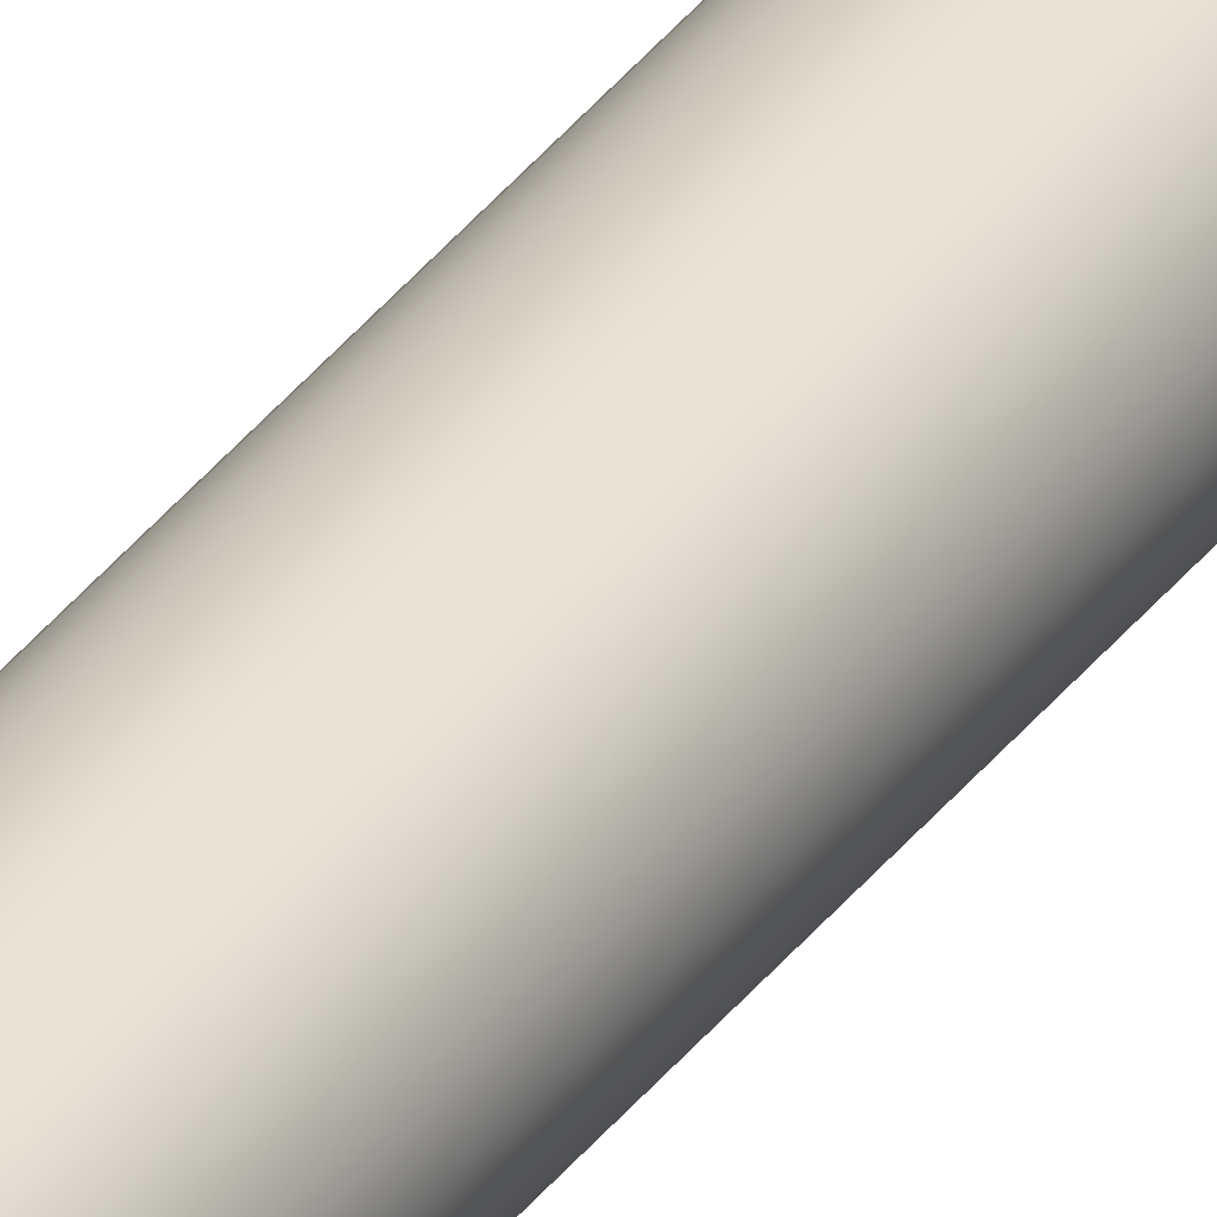
<metadata>
{"format":"obj","ext":"obj","renderer":"f3d","projection":"perspective","resolution":1024,"background":"white","views":[{"elev":35.6,"azim":31.3,"up":"+Y"}]}
</metadata>
<code>
o mesh427/mesh427-geometry#mesh427-geometry
v -0.1458 0.01594 -0.2606
v -0.1458 0.015 -0.2606
v -0.1459 0.01547 -0.2606
v -0.1456 0.01638 -0.2606
v -0.1456 0.01456 -0.2606
v -0.1454 0.01675 -0.2606
v -0.1454 0.01418 -0.2606
v -0.145 0.01704 -0.2606
v -0.1456 0.01638 0.1844
v -0.1458 0.01594 0.1844
v -0.145 0.01389 -0.2606
v -0.1459 0.01547 0.1844
v -0.1458 0.015 0.1844
v -0.1445 0.01722 -0.2606
v -0.1454 0.01675 0.1844
v -0.1445 0.01371 -0.2606
v -0.1456 0.01456 0.1844
v -0.1454 0.01418 0.1844
v -0.145 0.01704 0.1844
v -0.145 0.01389 0.1844
v -0.1445 0.01371 0.1844
v -0.1445 0.01722 0.1844
v -0.1441 0.01728 -0.2606
v -0.1441 0.01365 -0.2606
v -0.1441 0.01365 0.1844
v -0.1441 0.01728 0.1844
v -0.1436 0.01722 -0.2606
v -0.1436 0.01371 -0.2606
v -0.1436 0.01722 0.1844
v -0.1436 0.01371 0.1844
v -0.1432 0.01389 0.1844
v -0.1432 0.01704 0.1844
v -0.1432 0.01704 -0.2606
v -0.1432 0.01389 -0.2606
v -0.1428 0.01675 -0.2606
v -0.1428 0.01418 -0.2606
v -0.1428 0.01675 0.1844
v -0.1428 0.01418 0.1844
v -0.1425 0.01456 0.1844
v -0.1425 0.01638 -0.2606
v -0.1425 0.01456 -0.2606
v -0.1425 0.01638 0.1844
v -0.1423 0.015 0.1844
v -0.1423 0.01594 0.1844
v -0.1423 0.015 -0.2606
v -0.1423 0.01547 0.1844
v -0.1423 0.01594 -0.2606
v -0.1423 0.01547 -0.2606
f 1 2 3
f 2 1 4
f 2 4 5
f 5 4 6
f 5 6 7
f 7 6 8
f 3 2 1
f 4 1 2
f 4 9 1
f 1 10 3
f 7 8 11
f 5 4 2
f 7 6 5
f 2 12 3
f 3 12 2
f 2 13 5
f 11 8 14
f 8 6 7
f 9 1 10
f 1 9 4
f 10 1 9
f 10 3 12
f 3 10 1
f 15 4 9
f 4 15 6
f 9 4 15
f 6 4 5
f 11 14 16
f 11 8 7
f 14 8 11
f 13 2 12
f 12 3 10
f 12 2 13
f 13 5 17
f 5 13 2
f 17 5 13
f 17 7 18
f 7 17 5
f 18 7 17
f 5 17 7
f 19 14 8
f 15 8 6
f 6 8 15
f 6 15 4
f 13 10 12
f 10 17 9
f 12 10 13
f 8 15 19
f 19 15 8
f 9 18 15
f 15 20 19
f 19 21 22
f 9 17 10
f 15 18 9
f 19 20 15
f 22 19 14
f 16 23 24
f 16 14 11
f 24 23 16
f 21 11 16
f 16 11 21
f 25 16 24
f 24 16 25
f 20 7 11
f 11 7 20
f 10 13 17
f 9 17 18
f 17 13 10
f 18 17 9
f 22 23 14
f 14 23 22
f 26 22 23
f 14 19 22
f 8 14 19
f 15 18 20
f 19 20 21
f 20 18 15
f 21 20 19
f 22 21 25
f 22 25 26
f 22 21 19
f 25 21 22
f 26 25 22
f 16 14 23
f 24 23 27
f 23 14 16
f 27 23 24
f 11 21 20
f 20 21 11
f 16 25 21
f 21 25 16
f 28 25 24
f 24 25 28
f 7 20 18
f 18 20 7
f 23 22 26
f 29 23 26
f 27 29 23
f 26 23 29
f 26 25 30
f 30 25 26
f 26 30 29
f 29 30 31
f 29 31 32
f 29 30 26
f 31 30 29
f 32 31 29
f 24 27 28
f 23 29 27
f 25 28 30
f 30 28 25
f 28 33 34
f 34 35 36
f 28 27 24
f 34 33 28
f 36 35 34
f 34 30 28
f 28 30 34
f 36 31 34
f 34 31 36
f 32 27 29
f 29 27 32
f 37 38 32
f 32 31 38
f 38 31 32
f 32 38 37
f 30 34 31
f 31 34 30
f 31 36 38
f 38 36 31
f 36 39 38
f 28 27 33
f 34 33 35
f 33 27 28
f 35 33 34
f 36 35 40
f 40 35 36
f 36 40 41
f 27 32 33
f 33 32 27
f 37 38 39
f 37 39 42
f 42 39 43
f 39 38 37
f 42 39 37
f 43 39 42
f 37 33 32
f 32 33 37
f 42 43 44
f 38 39 36
f 41 43 39
f 39 43 41
f 45 46 43
f 35 40 37
f 33 37 35
f 35 37 33
f 41 40 47
f 45 47 48
f 47 40 41
f 41 47 45
f 41 40 36
f 45 47 41
f 39 36 41
f 44 43 46
f 44 43 42
f 46 43 44
f 48 44 46
f 46 44 48
f 47 42 44
f 41 36 39
f 43 41 45
f 45 41 43
f 46 45 48
f 43 46 45
f 48 45 46
f 40 47 42
f 40 37 42
f 37 40 35
f 42 37 40
f 48 47 45
f 44 48 47
f 47 48 44
f 42 47 40
f 44 42 47

</code>
